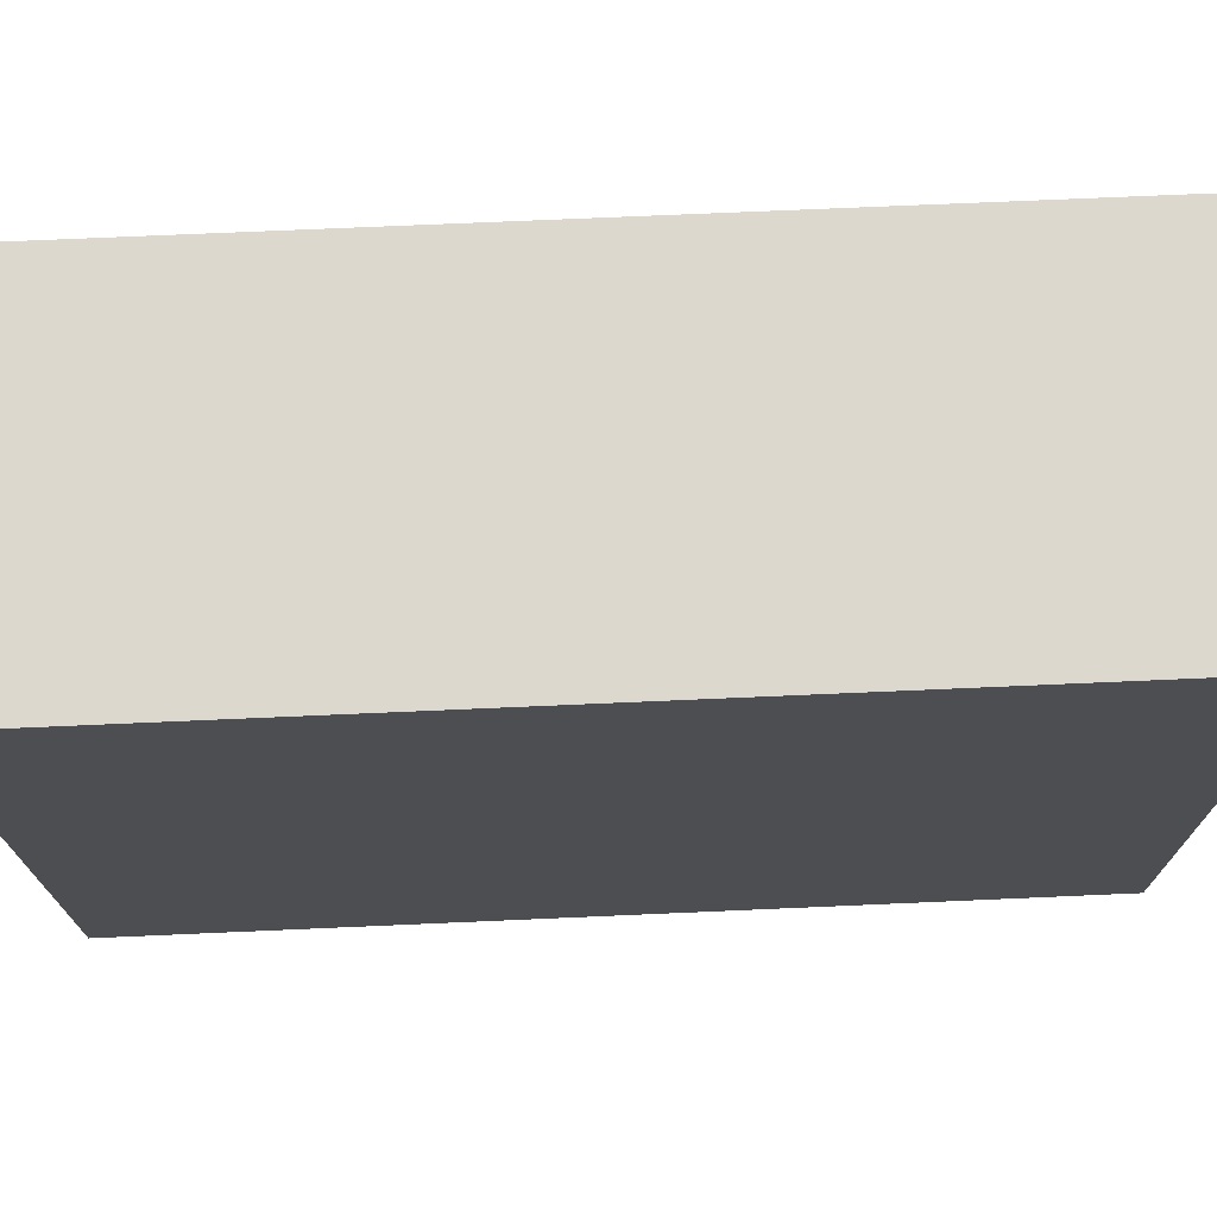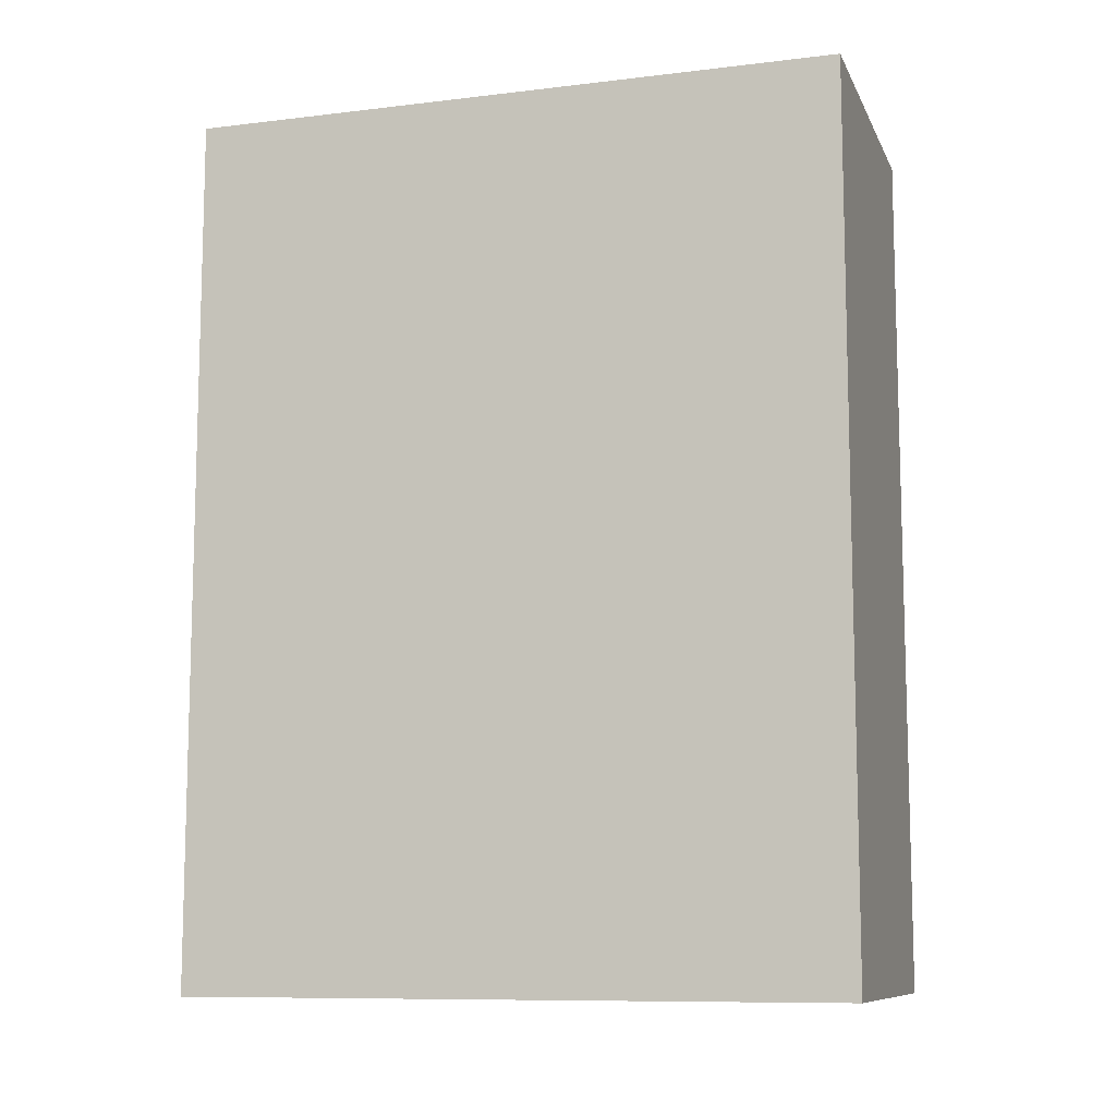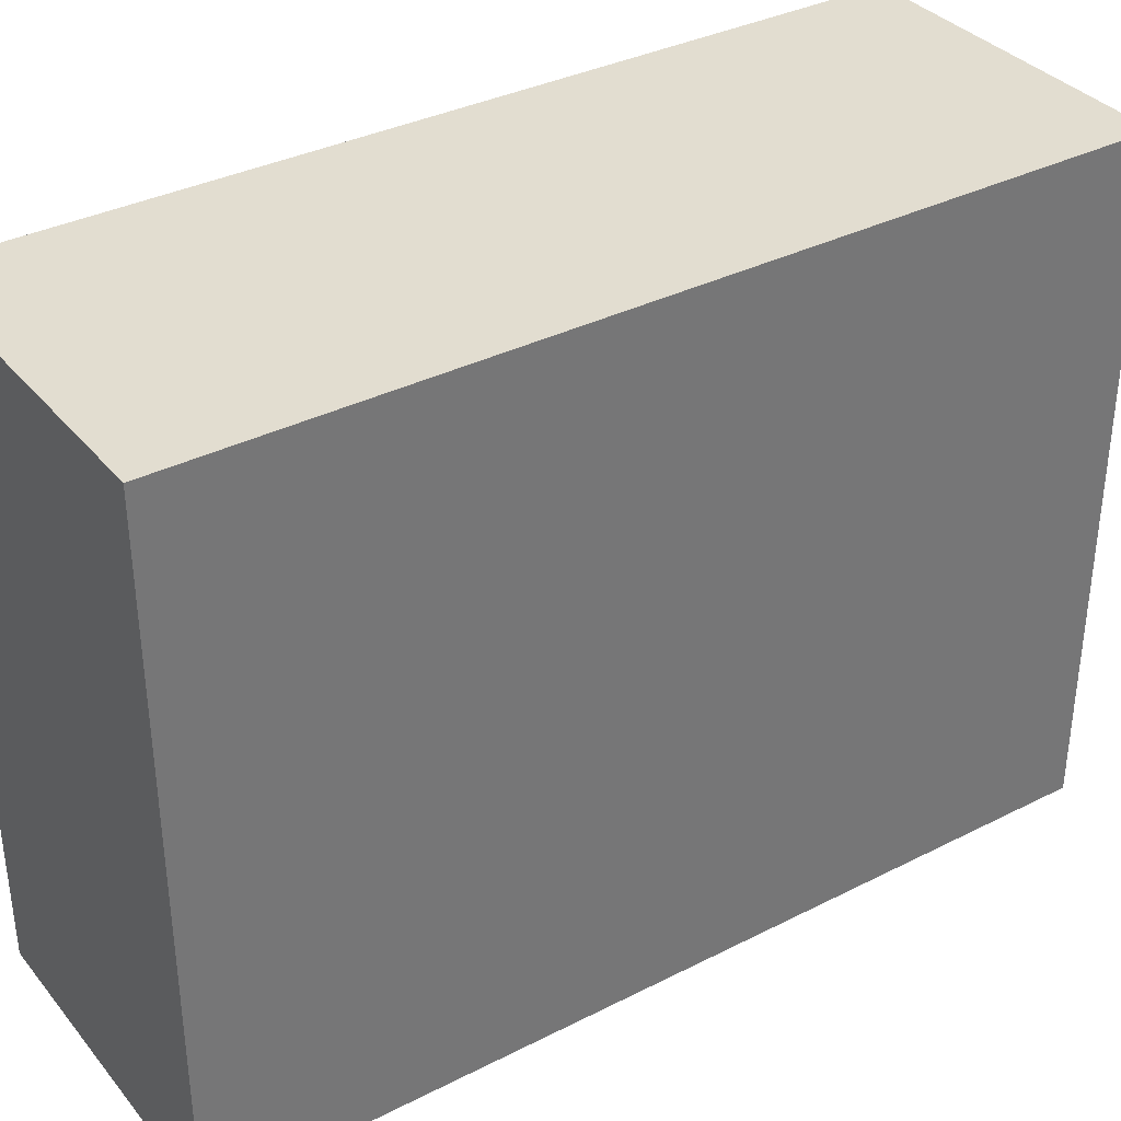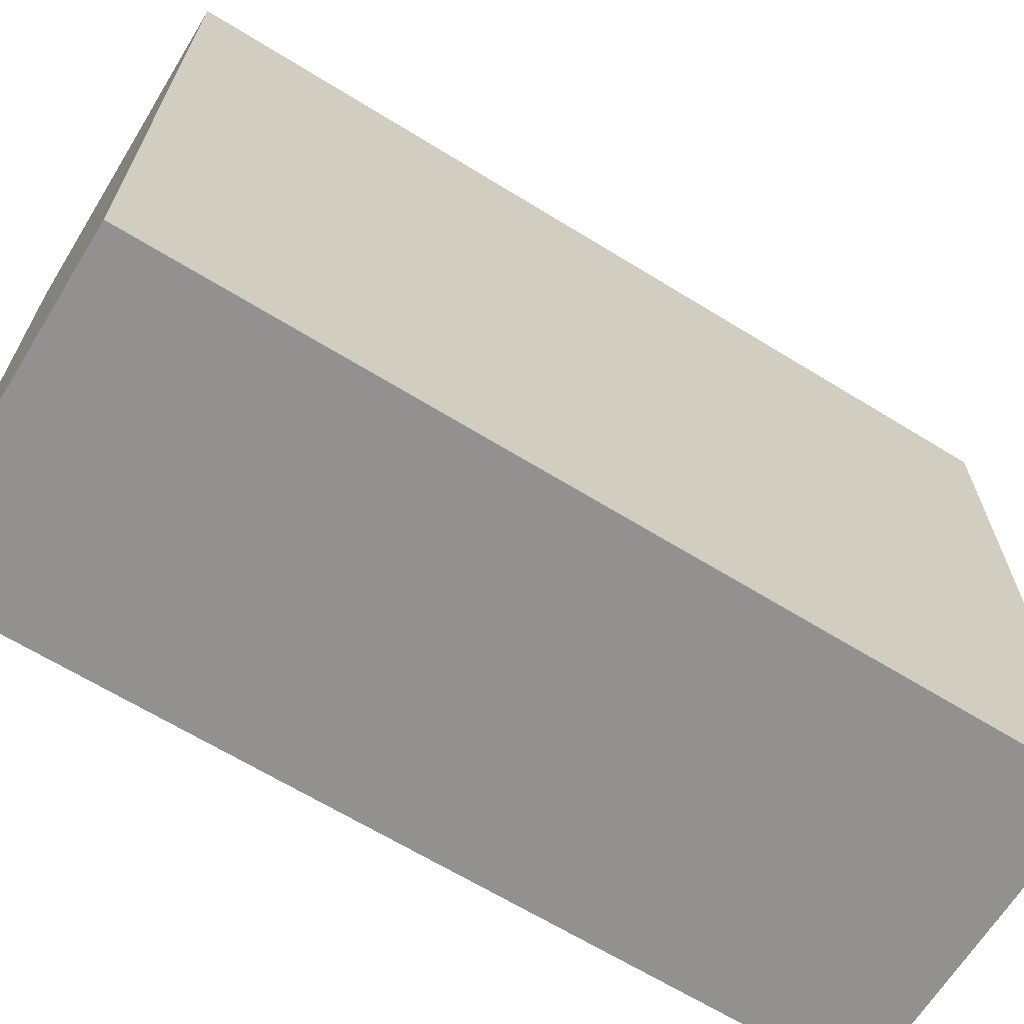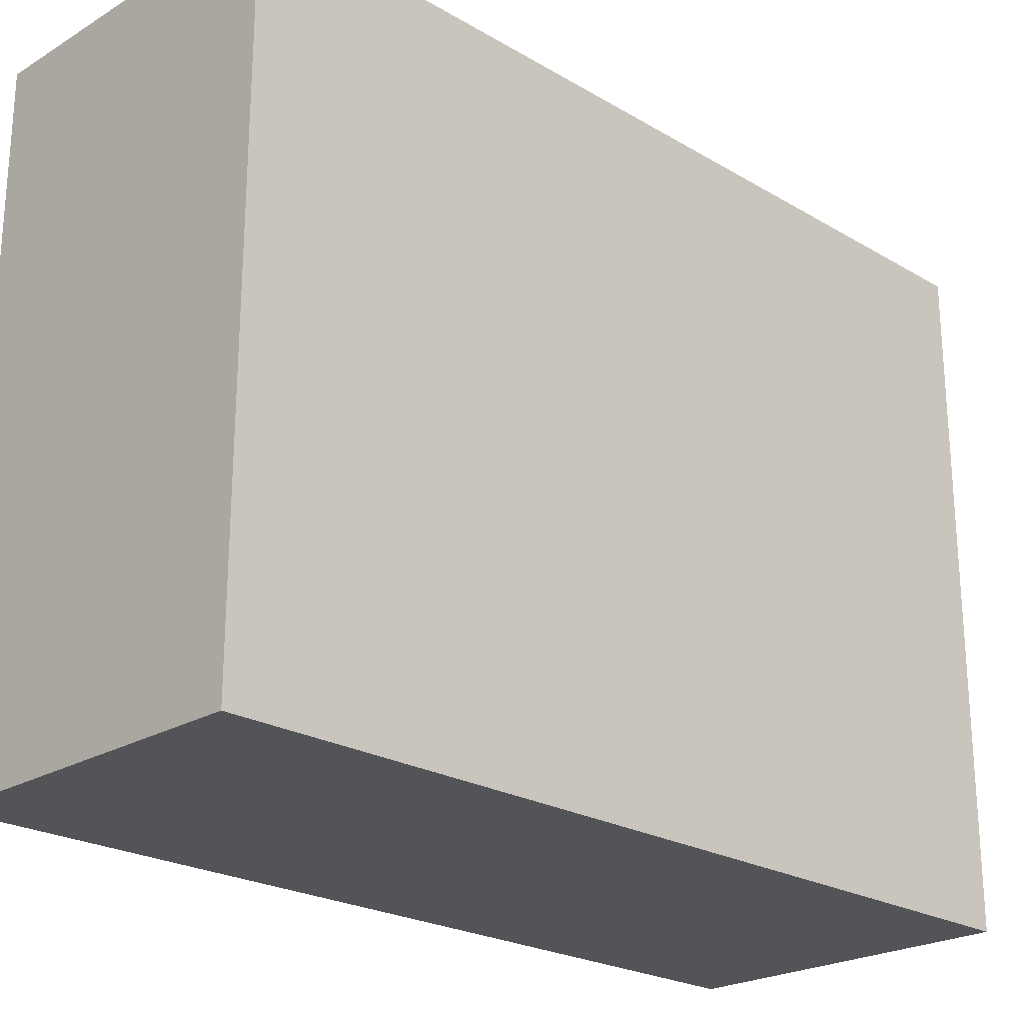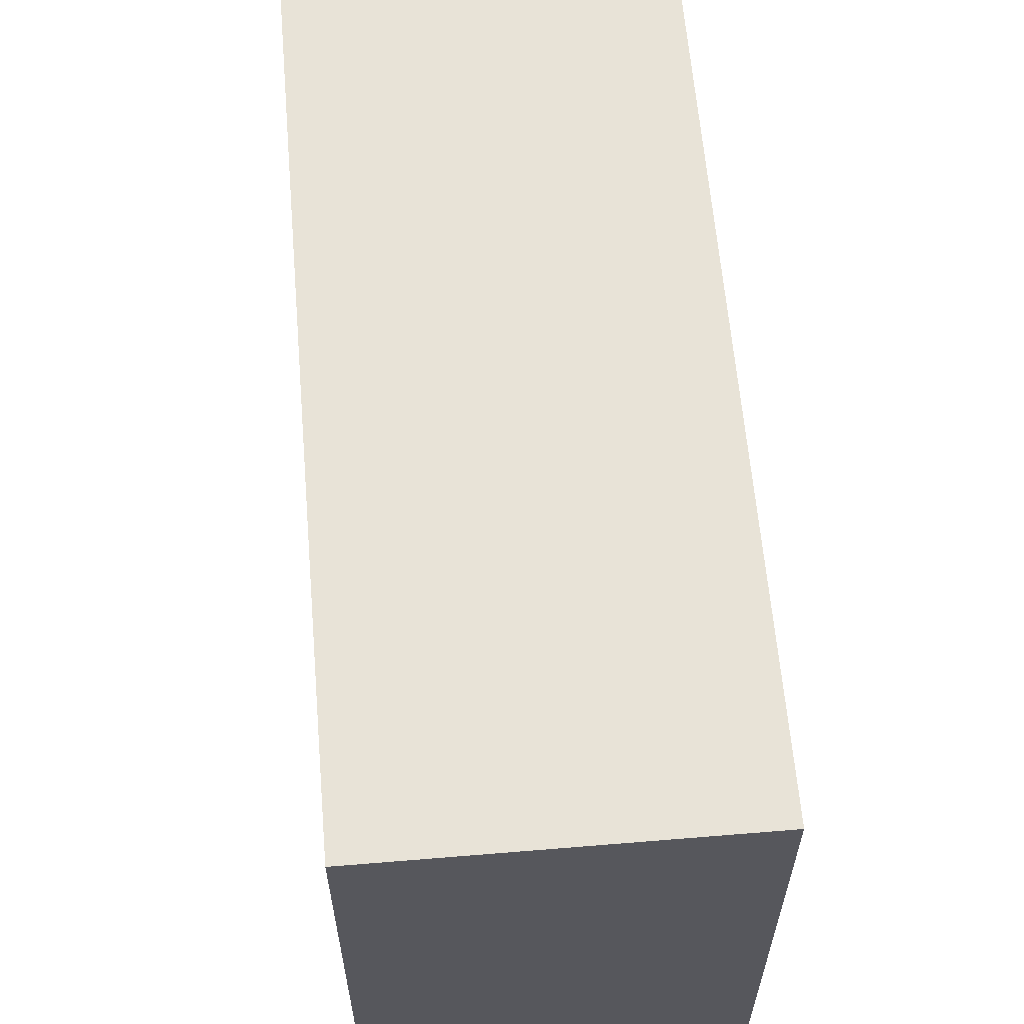
<metadata>
{"format":"obj","ext":"obj","renderer":"f3d","projection":"perspective","resolution":1024,"background":"white","views":[{"elev":72.6,"azim":87.5,"up":"+Z"},{"elev":-9.8,"azim":107.1,"up":"+Y"},{"elev":35.3,"azim":56.1,"up":"+Z"},{"elev":-66.1,"azim":58.3,"up":"+Z"},{"elev":-23.3,"azim":-134.7,"up":"+Z"},{"elev":61.8,"azim":-4.8,"up":"+Z"}]}
</metadata>
<code>
v 0.5882 0.2655 0.7199
v 0.5882 0.3455 0.7199
v 0.6182 0.3455 0.7199
v 0.6182 0.2655 0.7199
v 0.6182 0.3455 0.7799
v 0.5882 0.3455 0.7799
v 0.5882 0.2655 0.7799
v 0.6182 0.2655 0.7799
v 0.6182 0.3455 0.7199
v 0.6182 0.3455 0.7799
v 0.6182 0.2655 0.7799
v 0.6182 0.2655 0.7199
v 0.5882 0.2655 0.7799
v 0.5882 0.3455 0.7799
v 0.5882 0.3455 0.7199
v 0.5882 0.2655 0.7199
v 0.6182 0.2655 0.7799
v 0.5882 0.2655 0.7799
v 0.5882 0.2655 0.7199
v 0.6182 0.2655 0.7199
v 0.5882 0.3455 0.7199
v 0.5882 0.3455 0.7799
v 0.6182 0.3455 0.7799
v 0.6182 0.3455 0.7199
f 1 2 3
f 1 3 4
f 5 6 7
f 5 7 8
f 9 10 11
f 9 11 12
f 13 14 15
f 13 15 16
f 17 18 19
f 17 19 20
f 21 22 23
f 21 23 24

</code>
